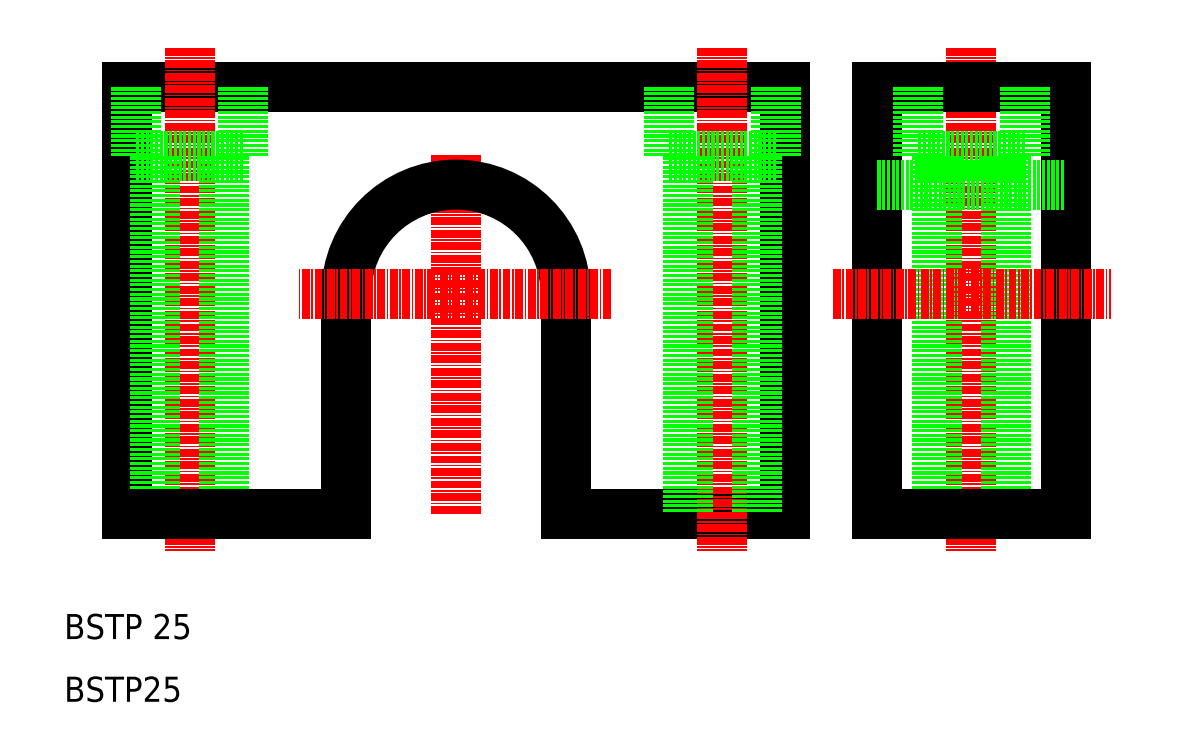
<metadata>
{"format":"dxf","ext":"dxf","renderer":"ezdxf+matplotlib","layout":"modelspace","background":"white","min_lineweight":24,"dpi":150}
</metadata>
<code>
0
SECTION
2
ENTITIES
0
TEXT
8
0
10
10
20
10
30
0
40
4
1
BSTP25
0
LINE
8
0
10
90
20
40
30
0
11
125
21
40
31
0
0
LINE
8
0
10
20
20
108
30
0
11
125
21
108
31
0
0
LINE
8
0
10
20
20
108
30
0
11
20
21
40
31
0
0
LINE
8
CENTER
10
72.5
20
97.28
30
0
11
72.5
21
40
31
0
0
LINE
8
CENTER
10
30
20
114.3
30
0
11
30
21
34.02
31
0
0
LINE
8
0
10
35.5
20
97
30
0
11
35.5
21
40
31
0
0
LINE
8
0
10
24.5
20
97
30
0
11
24.5
21
40
31
0
0
ARC
8
0
10
72.5
20
75
30
0
40
17.5
50
0
51
180
0
LINE
8
0
10
20
20
40
30
0
11
55
21
40
31
0
0
TEXT
8
0
10
10
20
20
30
0
40
4
1
BSTP 25
0
LINE
8
0
10
90
20
75
30
0
11
90
21
40
31
0
0
LINE
8
0
10
55
20
75
30
0
11
55
21
40
31
0
0
LINE
8
CENTER
10
97.19
20
75
30
0
11
47.46
21
75
31
0
0
LINE
8
0
10
38.5
20
108
30
0
11
38.5
21
97
31
0
0
LINE
8
0
10
21.5
20
108
30
0
11
21.5
21
97
31
0
0
LINE
8
0
10
21.5
20
97
30
0
11
38.5
21
97
31
0
0
LINE
8
CENTER
10
154.7
20
114.3
30
0
11
154.7
21
34.02
31
0
0
LINE
8
CENTER
10
115
20
114.3
30
0
11
115
21
34.02
31
0
0
LINE
8
0
10
125
20
108
30
0
11
125
21
40
31
0
0
LINE
8
0
10
120.5
20
97
30
0
11
120.5
21
40
31
0
0
LINE
8
0
10
109.5
20
97
30
0
11
109.5
21
40
31
0
0
LINE
8
0
10
139.7
20
108
30
0
11
139.7
21
40
31
0
0
LINE
8
0
10
169.7
20
108
30
0
11
169.7
21
40
31
0
0
LINE
8
0
10
160.2
20
97
30
0
11
160.2
21
40
31
0
0
LINE
8
0
10
149.2
20
97
30
0
11
149.2
21
40
31
0
0
LINE
8
CENTER
10
132.6
20
75
30
0
11
177
21
75
31
0
0
LINE
8
0
10
139.7
20
40
30
0
11
169.7
21
40
31
0
0
LINE
8
0
10
139.7
20
108
30
0
11
169.7
21
108
31
0
0
LINE
8
0
10
139.7
20
92.5
30
0
11
169.7
21
92.5
31
0
0
LINE
8
0
10
123.5
20
108
30
0
11
123.5
21
97
31
0
0
LINE
8
0
10
106.5
20
108
30
0
11
106.5
21
97
31
0
0
LINE
8
0
10
106.5
20
97
30
0
11
123.5
21
97
31
0
0
LINE
8
0
10
146.2
20
108
30
0
11
146.2
21
97
31
0
0
LINE
8
0
10
163.2
20
108
30
0
11
163.2
21
97
31
0
0
LINE
8
0
10
146.2
20
97
30
0
11
163.2
21
97
31
0
0
ENDSEC
0
EOF

</code>
